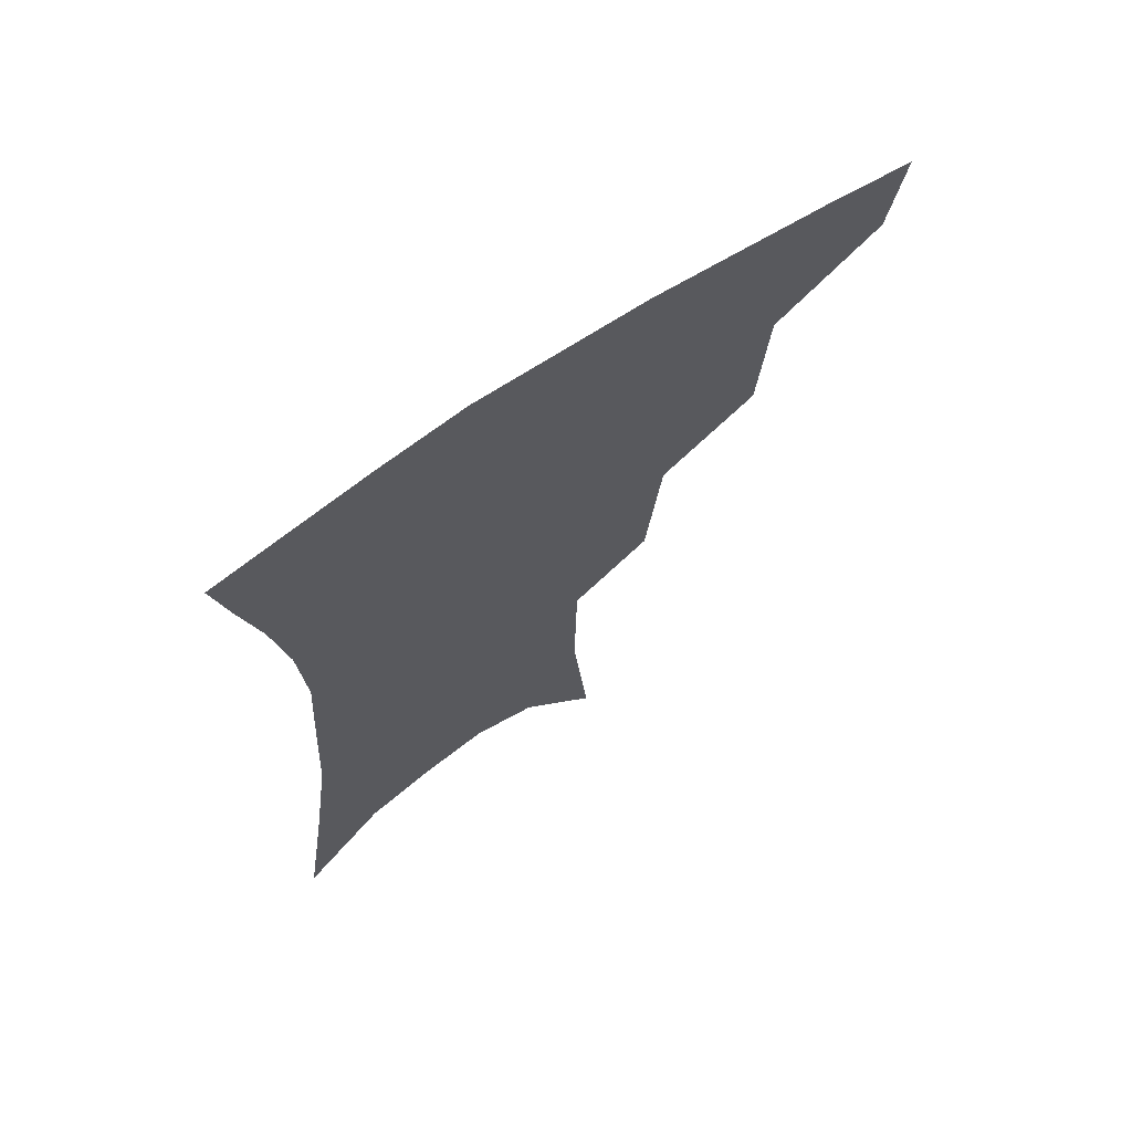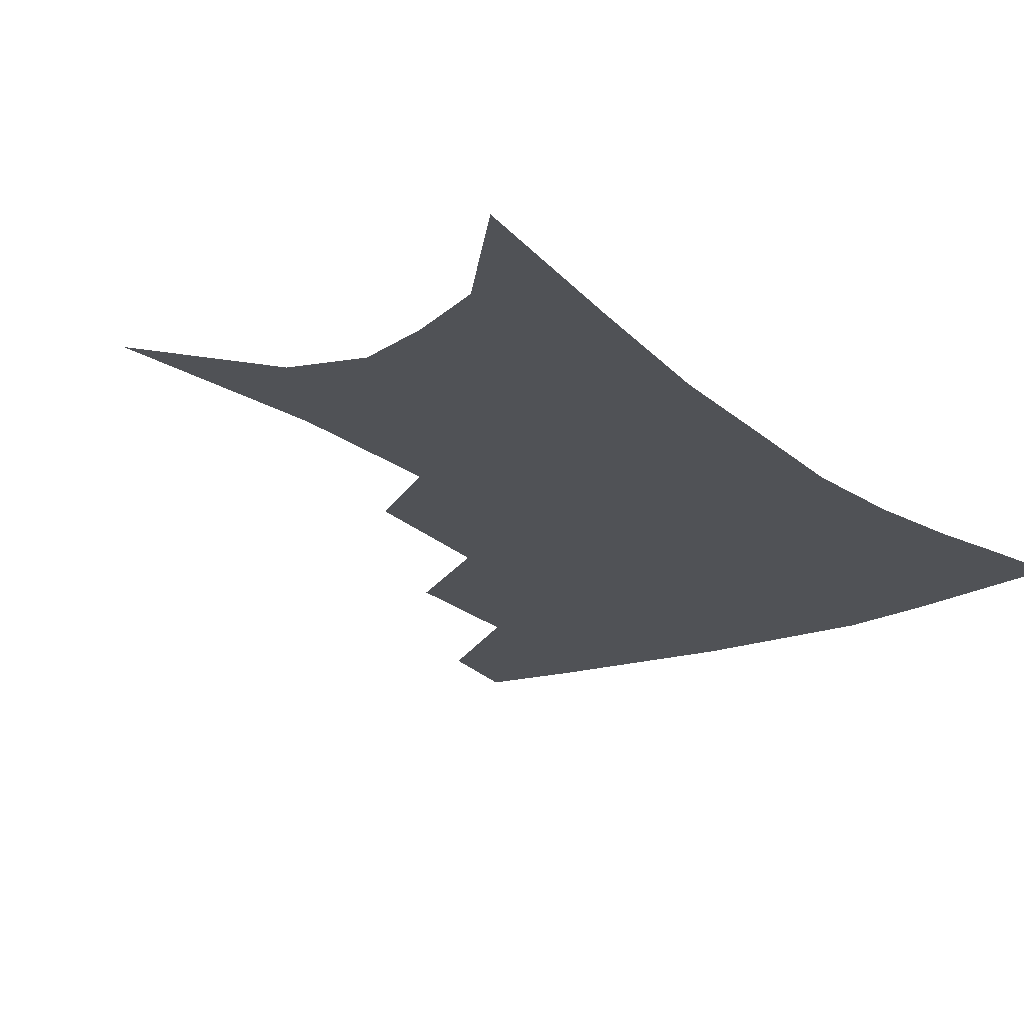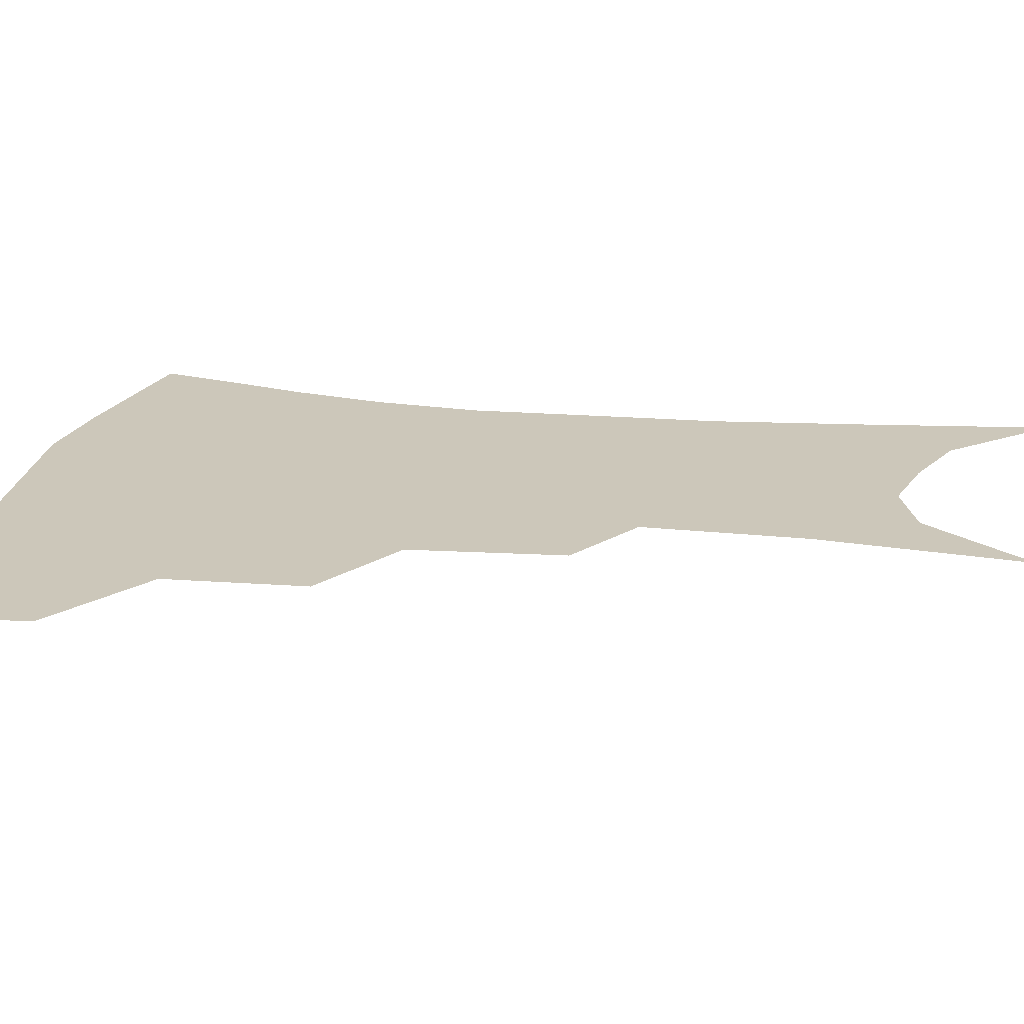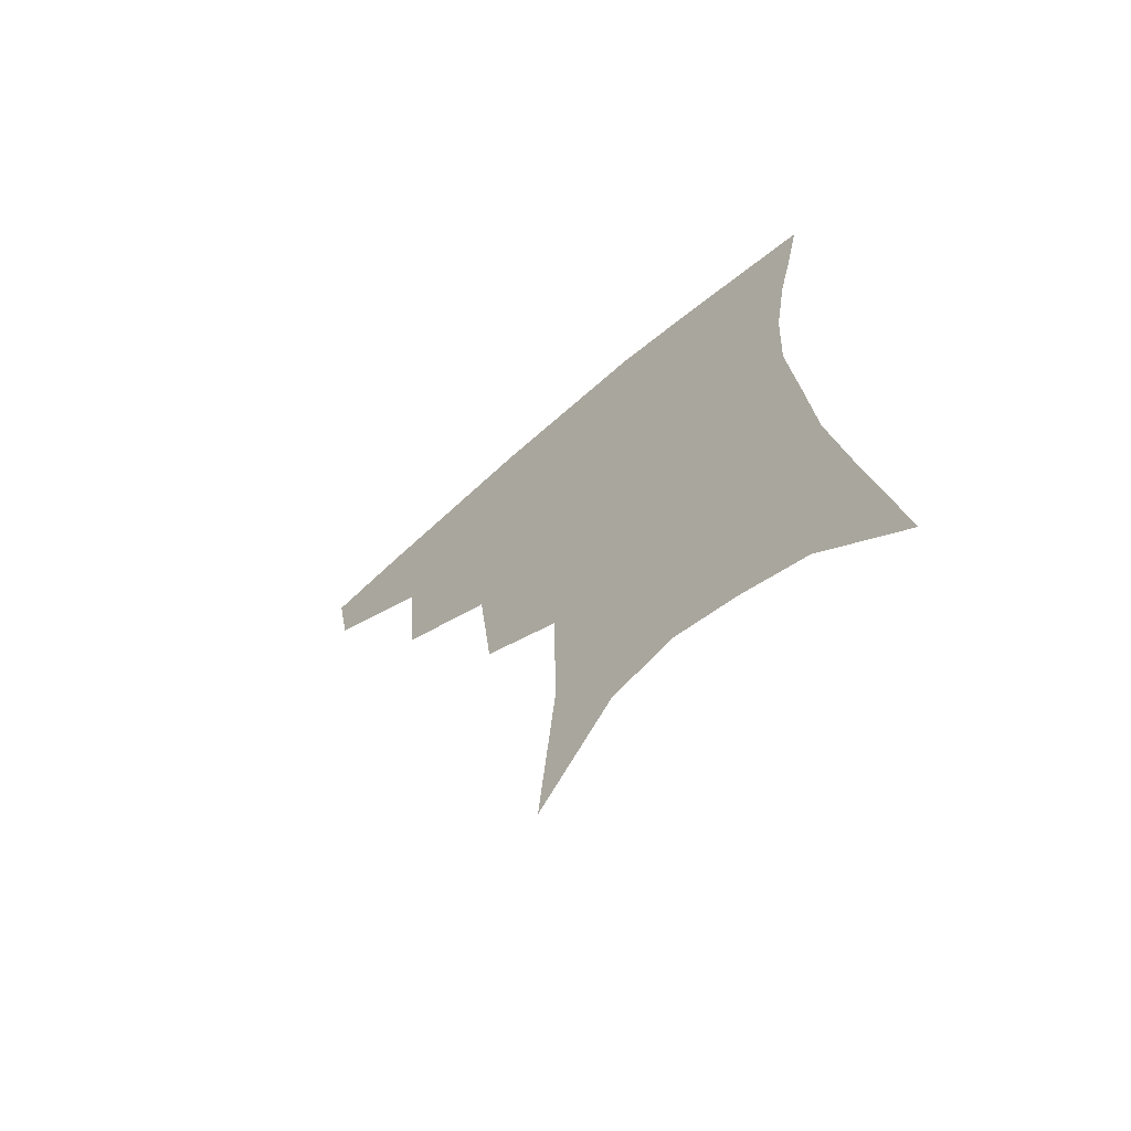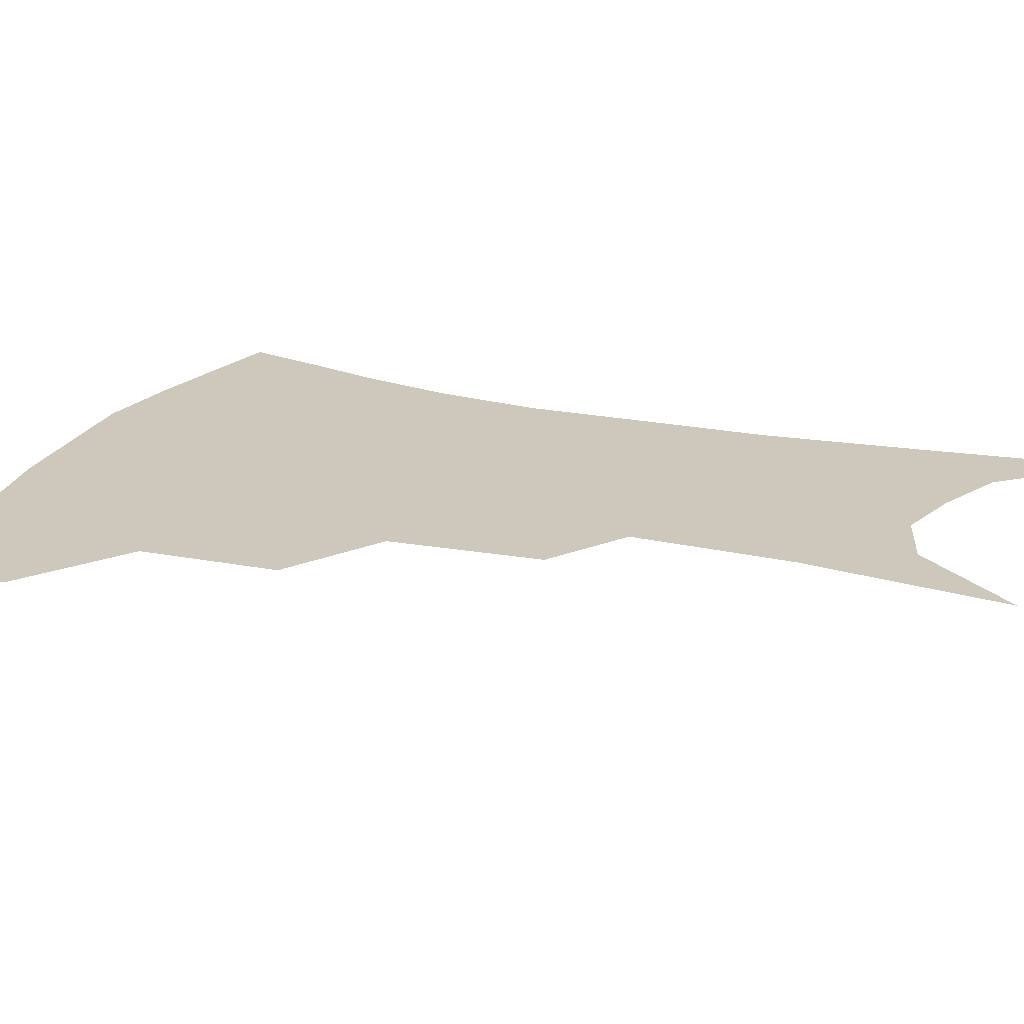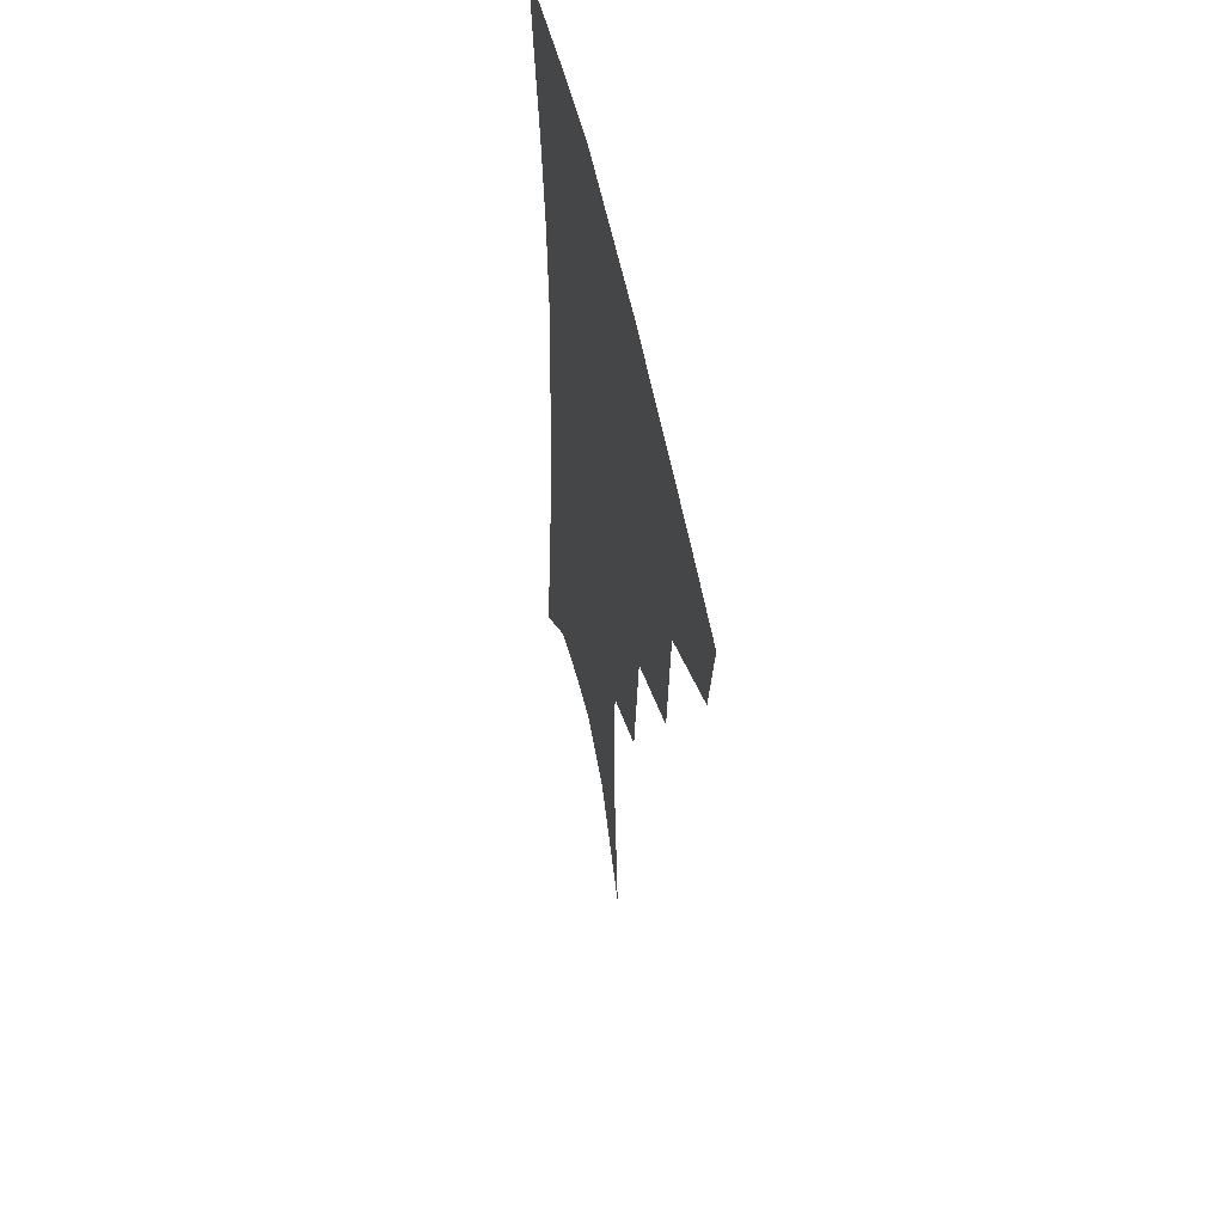
<metadata>
{"format":"obj","ext":"obj","renderer":"f3d","projection":"perspective","resolution":1024,"background":"white","views":[{"elev":69.8,"azim":145.7,"up":"+Y"},{"elev":-20.7,"azim":36.4,"up":"+Z"},{"elev":21.4,"azim":-78.4,"up":"+Z"},{"elev":-68.6,"azim":40.6,"up":"+Y"},{"elev":21.8,"azim":-66.8,"up":"+Z"},{"elev":55.1,"azim":-101.9,"up":"+Y"}]}
</metadata>
<code>
v 472 348.7 0
v 467.1 376.5 0
v 507.8 285.7 0
v 504.6 327 0
v 499.4 355 0
v 493.8 382.1 0
v 542.7 222.4 0
v 537.8 267.8 0
v 533.3 305.3 0
v 529.8 334.6 0
v 525.3 360 0
v 520.8 386.4 0
v 562.9 97.22 0
v 568.1 158.9 0
v 567.4 207.1 0
v 561.9 242.5 0
v 558.4 281.7 0
v 556.6 314.3 0
v 554.1 339.5 0
v 550.8 363.9 0
v 547 390.7 0
v 586.6 129.9 0
v 587.4 179.2 0
v 584.5 219.2 0
v 581 255.5 0
v 579 289.2 0
v 578.7 319.1 0
v 577.9 342.4 0
v 576.8 365.7 0
v 573.5 392.3 0
v 606.5 137.1 0
v 605 180.5 0
v 601.7 226.1 0
v 599.6 261.5 0
v 599 292.6 0
v 599.5 319.9 0
v 600.5 343.6 0
v 600.9 366.3 0
v 598.7 393.8 0
v 627.1 132.1 0
v 622.7 183.9 0
v 619.1 227.1 0
v 617.8 261.2 0
v 618 292.5 0
v 619.8 319.3 0
v 622.1 342.5 0
v 624.8 365 0
v 624.9 390.3 0
v 648.6 123.7 0
v 642.1 176.1 0
v 637.9 219 0
v 636.7 252.8 0
v 636.7 285.8 0
v 638.9 315.9 0
v 642.9 340.3 0
v 647.1 362.8 0
v 650 385.5 0
v 675.9 94.79 0
v 667.6 150.4 0
v 661.1 197.7 0
v 658.9 233.3 0
v 656.2 273.5 0
v 657.9 305.4 0
v 662.4 334 0
v 668 359 0
v 672.5 381.1 0
v 721 391 0
f 4 5 1
f 1 5 2
f 5 6 2
f 8 9 3
f 3 9 4
f 9 10 4
f 4 10 5
f 10 11 5
f 5 11 6
f 11 12 6
f 15 16 7
f 7 16 8
f 16 17 8
f 8 17 9
f 17 18 9
f 9 18 10
f 18 19 10
f 10 19 11
f 19 20 11
f 11 20 12
f 20 21 12
f 13 22 14
f 22 23 14
f 14 23 15
f 23 24 15
f 15 24 16
f 24 25 16
f 16 25 17
f 25 26 17
f 17 26 18
f 26 27 18
f 18 27 19
f 27 28 19
f 19 28 20
f 28 29 20
f 20 29 21
f 29 30 21
f 22 31 23
f 31 32 23
f 23 32 24
f 32 33 24
f 24 33 25
f 33 34 25
f 25 34 26
f 34 35 26
f 26 35 27
f 35 36 27
f 27 36 28
f 36 37 28
f 28 37 29
f 37 38 29
f 29 38 30
f 38 39 30
f 31 40 32
f 40 41 32
f 32 41 33
f 41 42 33
f 33 42 34
f 42 43 34
f 34 43 35
f 43 44 35
f 35 44 36
f 44 45 36
f 36 45 37
f 45 46 37
f 37 46 38
f 46 47 38
f 38 47 39
f 47 48 39
f 40 49 41
f 49 50 41
f 41 50 42
f 50 51 42
f 42 51 43
f 51 52 43
f 43 52 44
f 52 53 44
f 44 53 45
f 53 54 45
f 45 54 46
f 54 55 46
f 46 55 47
f 55 56 47
f 47 56 48
f 56 57 48
f 49 58 50
f 58 59 50
f 50 59 51
f 59 60 51
f 51 60 52
f 60 61 52
f 52 61 53
f 61 62 53
f 53 62 54
f 62 63 54
f 54 63 55
f 63 64 55
f 55 64 56
f 64 65 56
f 56 65 57
f 65 66 57

</code>
